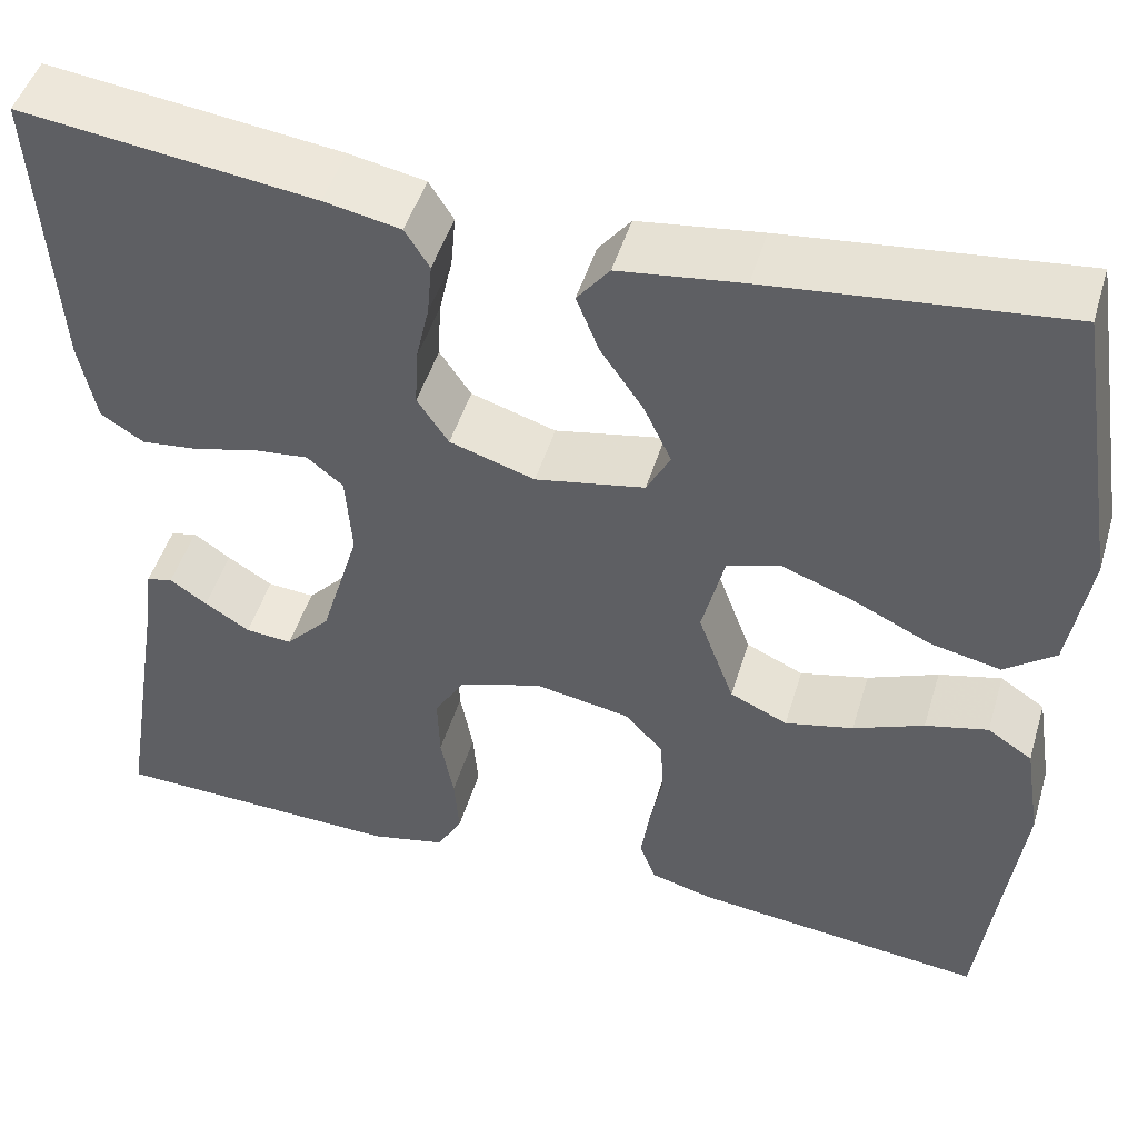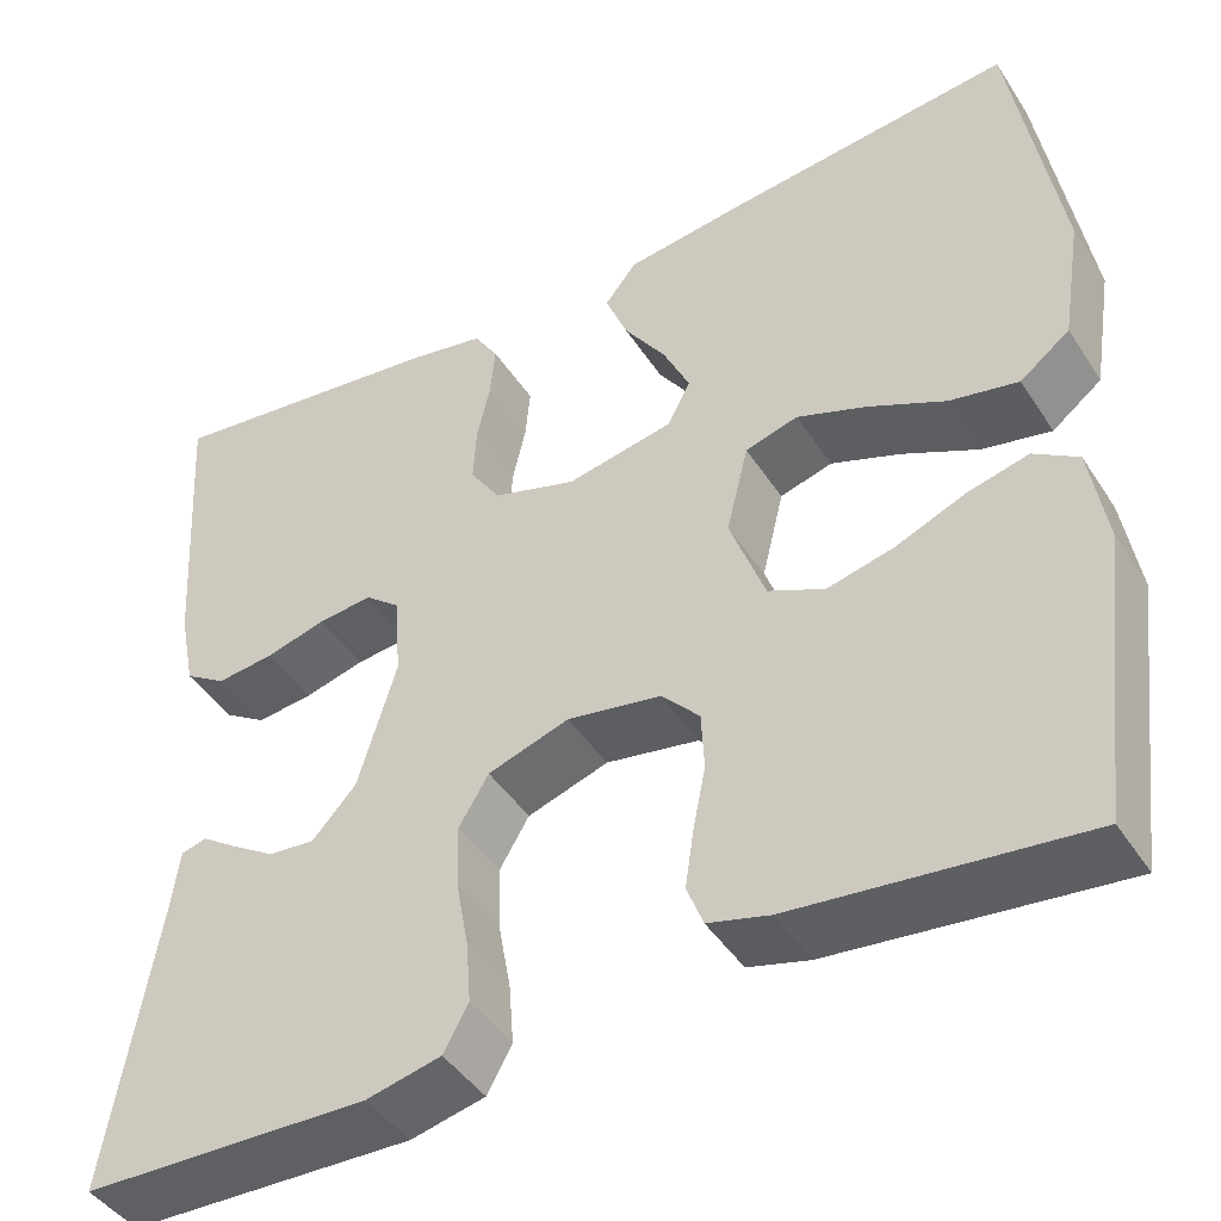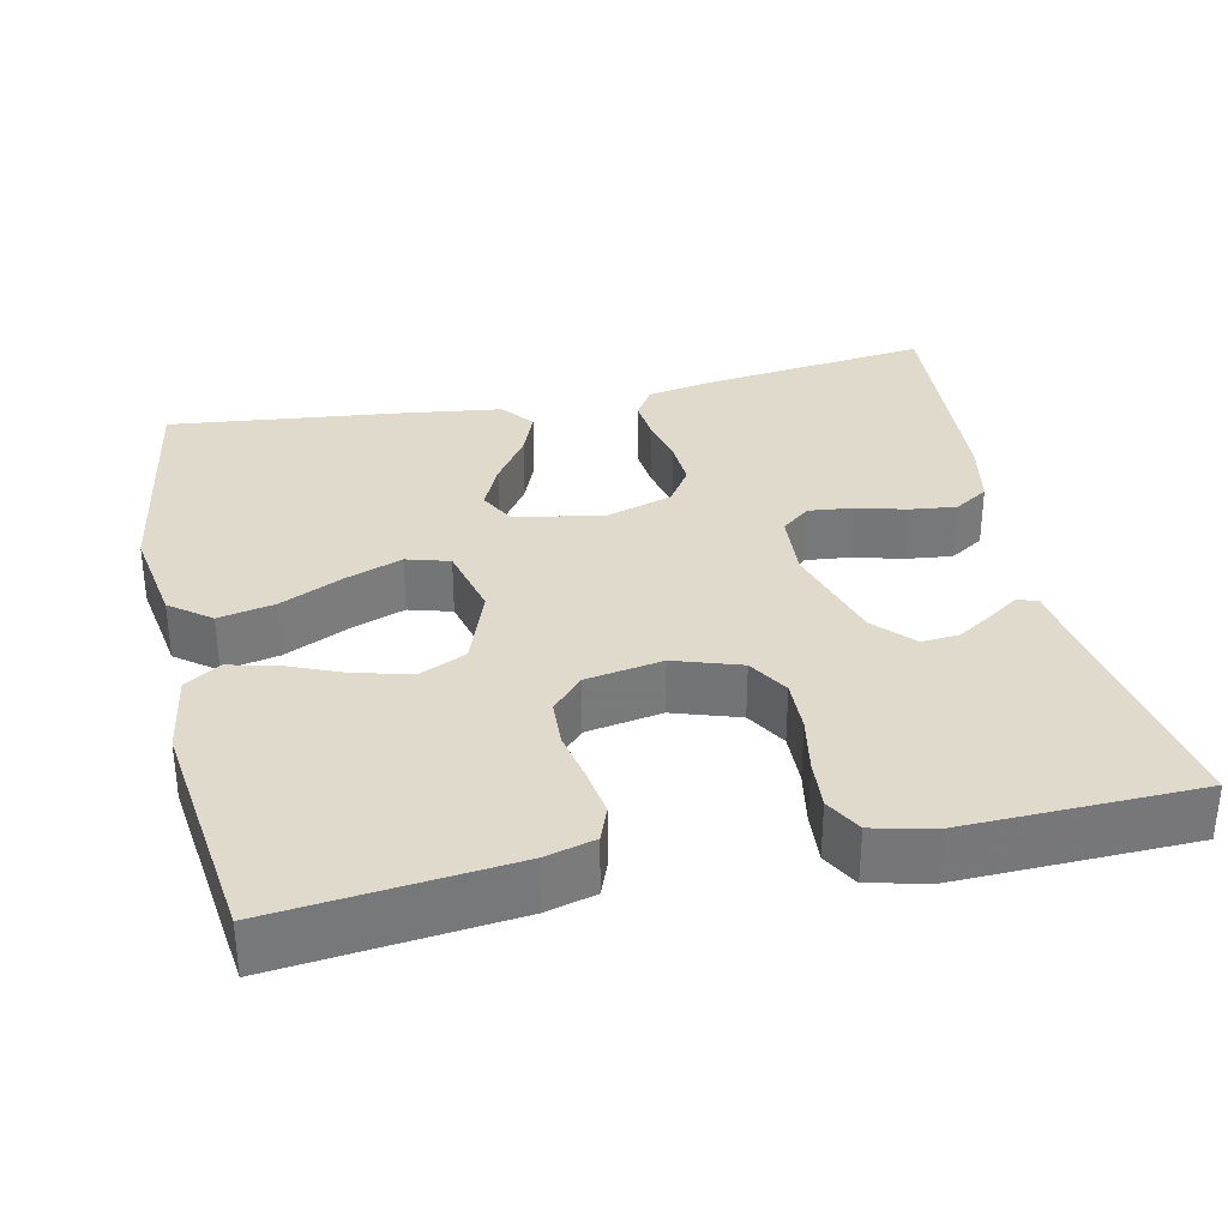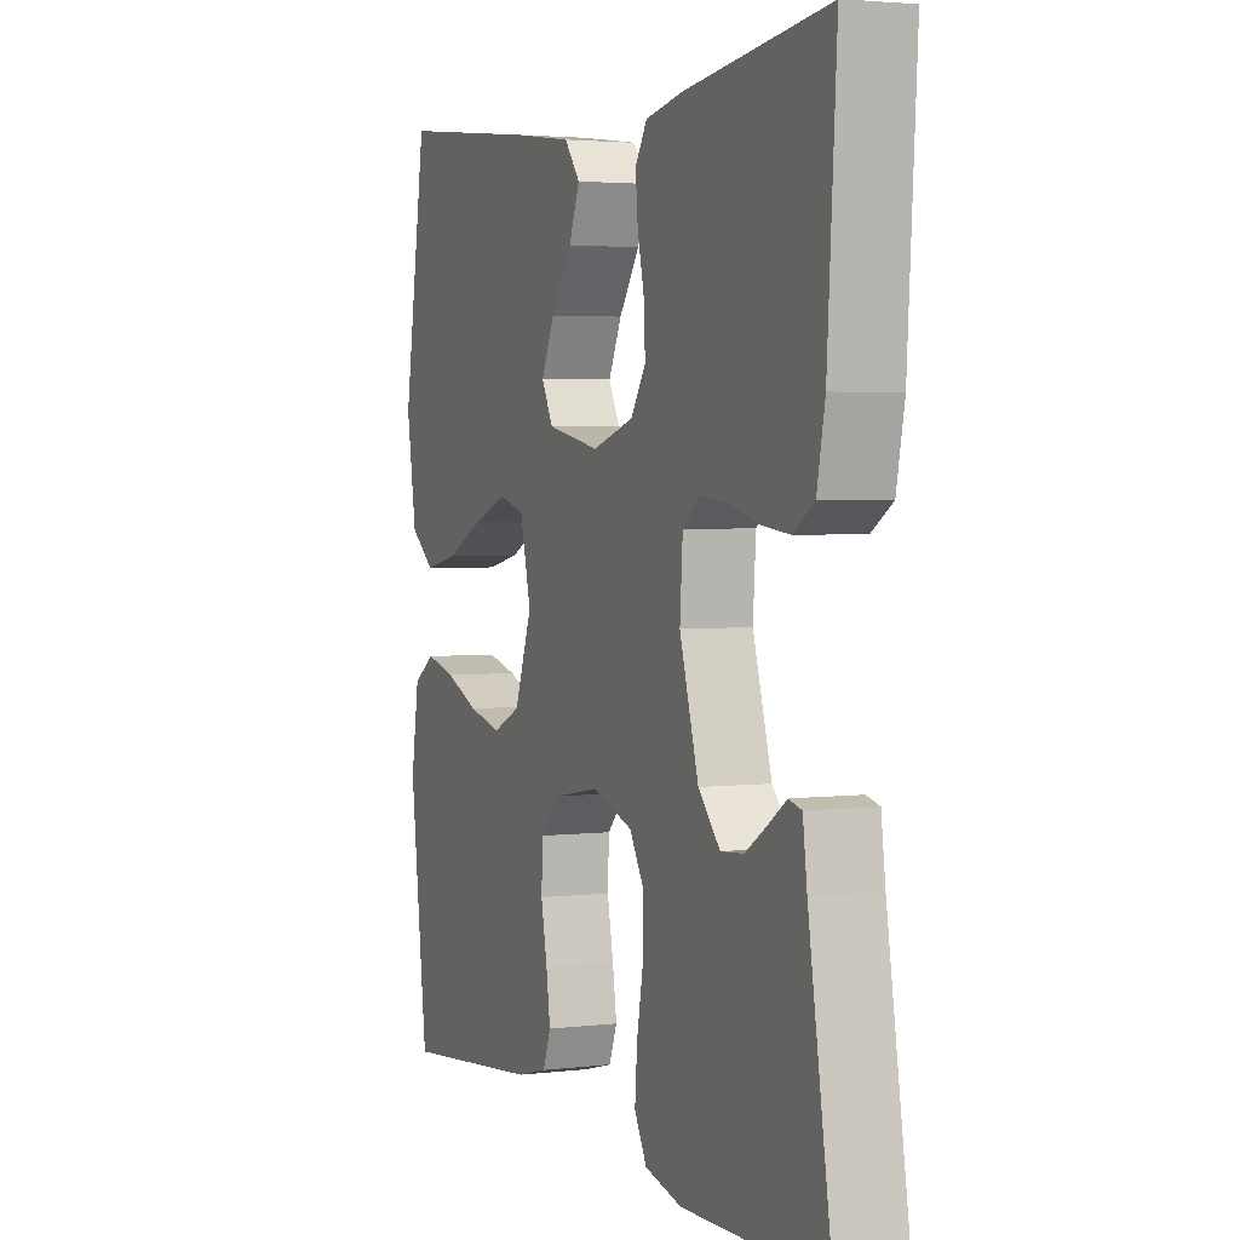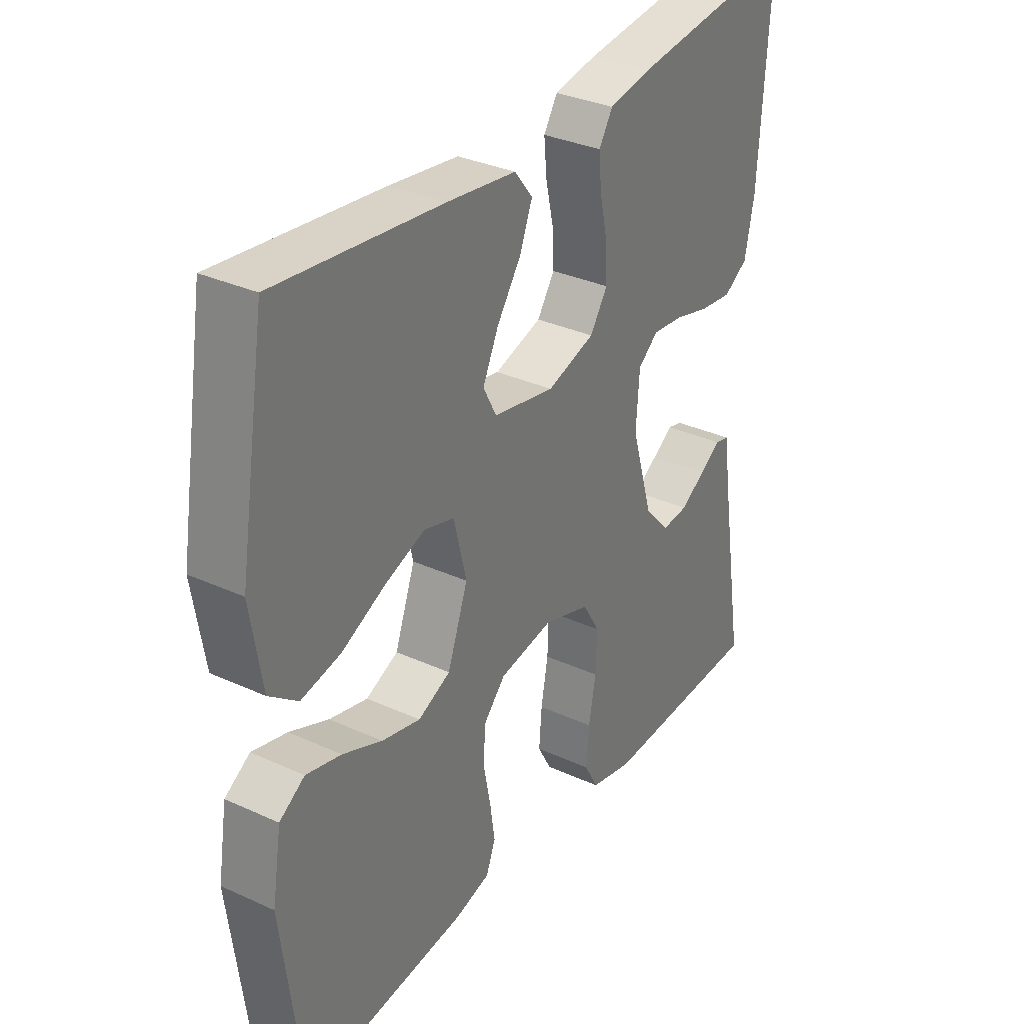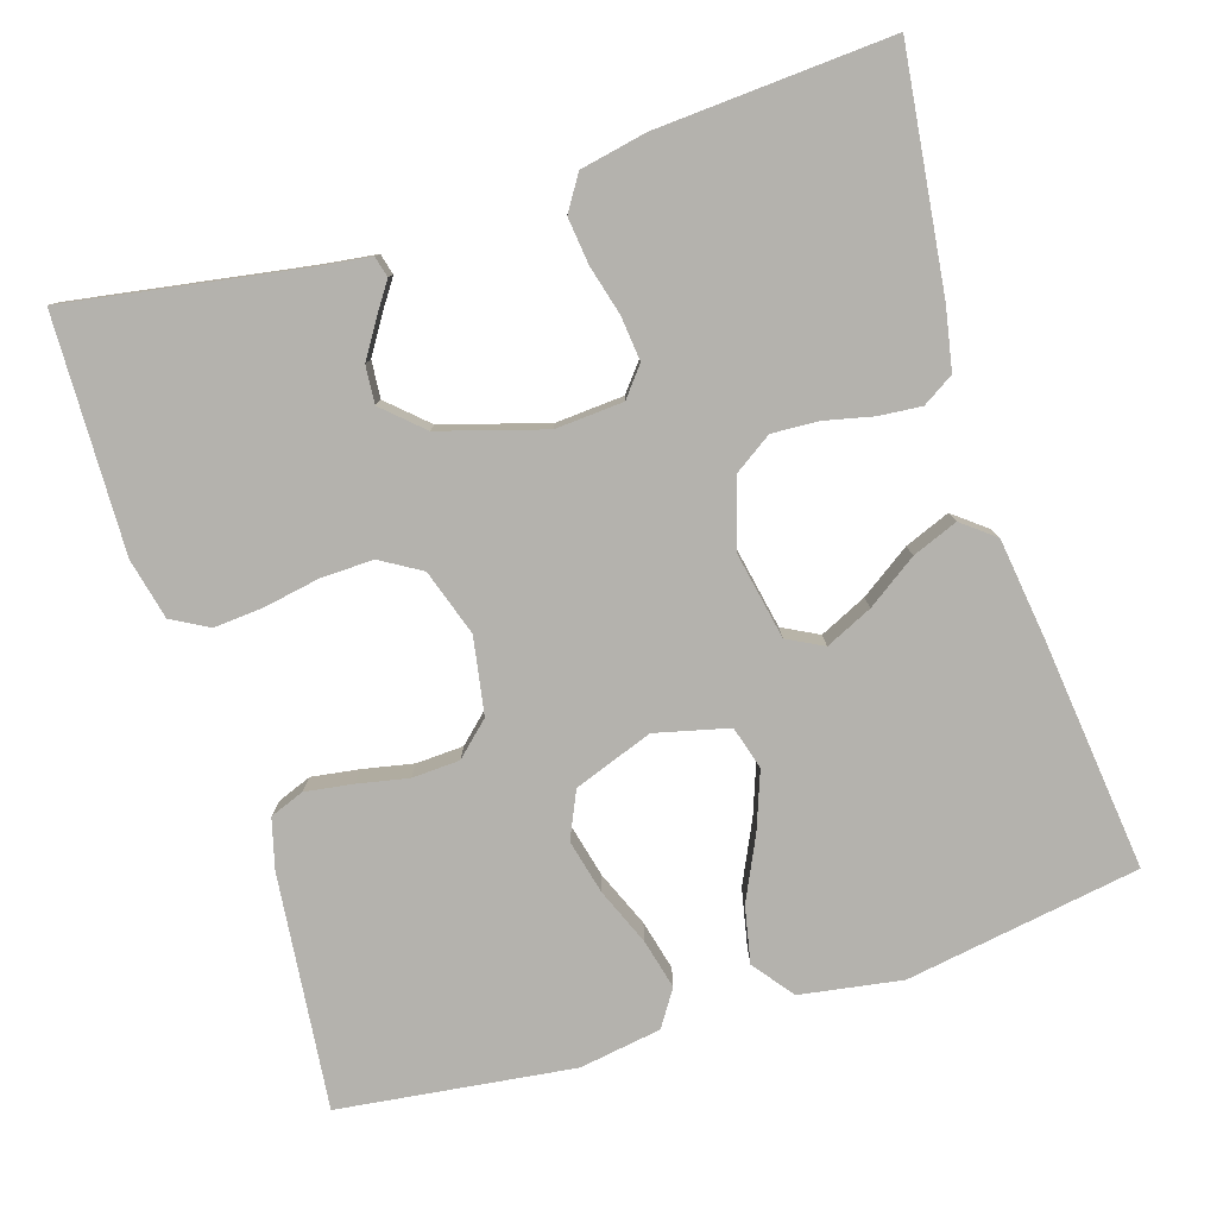
<metadata>
{"format":"obj","ext":"obj","renderer":"f3d","projection":"perspective","resolution":1024,"background":"white","views":[{"elev":48.2,"azim":16.6,"up":"+Z"},{"elev":-44.2,"azim":30.8,"up":"+Z"},{"elev":33.0,"azim":167.7,"up":"+Y"},{"elev":3.1,"azim":-112.4,"up":"+Z"},{"elev":32.9,"azim":122.3,"up":"+Z"},{"elev":-79.6,"azim":-72.6,"up":"+Y"}]}
</metadata>
<code>
v -0.5 0.07 -0.5
v -0.451 0.07 -0.2
v -0.442 0.07 -0.132
v -0.415 0.07 -0.125
v -0.377 0.07 -0.151
v -0.331 0.07 -0.18
v -0.283 0.07 -0.184
v -0.237 0.07 -0.134
v -0.197 0.07 0
v -0.203 0.07 0.087
v -0.24 0.07 0.117
v -0.297 0.07 0.111
v -0.36 0.07 0.094
v -0.42 0.07 0.087
v -0.464 0.07 0.115
v -0.481 0.07 0.2
v -0.5 0.07 0.5
v -0.2 0.07 0.463
v -0.122 0.07 0.448
v -0.097 0.07 0.408
v -0.102 0.07 0.353
v -0.116 0.07 0.291
v -0.119 0.07 0.232
v -0.087 0.07 0.184
v 0 0.07 0.157
v 0.112 0.07 0.179
v 0.136 0.07 0.225
v 0.108 0.07 0.285
v 0.064 0.07 0.349
v 0.041 0.07 0.407
v 0.074 0.07 0.449
v 0.2 0.07 0.466
v 0.5 0.07 0.5
v 0.549 0.07 0.2
v 0.528 0.07 0.07
v 0.476 0.07 0.03
v 0.404 0.07 0.045
v 0.324 0.07 0.083
v 0.251 0.07 0.11
v 0.196 0.07 0.094
v 0.173 0.07 0
v 0.21 0.07 -0.101
v 0.269 0.07 -0.128
v 0.339 0.07 -0.111
v 0.411 0.07 -0.081
v 0.475 0.07 -0.065
v 0.521 0.07 -0.095
v 0.538 0.07 -0.2
v 0.5 0.07 -0.5
v 0.2 0.07 -0.468
v 0.136 0.07 -0.451
v 0.119 0.07 -0.407
v 0.128 0.07 -0.346
v 0.141 0.07 -0.281
v 0.138 0.07 -0.22
v 0.098 0.07 -0.177
v 0 0.07 -0.16
v -0.085 0.07 -0.188
v -0.116 0.07 -0.24
v -0.114 0.07 -0.308
v -0.101 0.07 -0.379
v -0.096 0.07 -0.443
v -0.122 0.07 -0.49
v -0.2 0.07 -0.508
v -0.5 0 -0.5
v -0.451 0 -0.2
v -0.442 0 -0.132
v -0.415 0 -0.125
v -0.377 0 -0.151
v -0.331 0 -0.18
v -0.283 0 -0.184
v -0.237 0 -0.134
v -0.197 0 0
v -0.203 0 0.087
v -0.24 0 0.117
v -0.297 0 0.111
v -0.36 0 0.094
v -0.42 0 0.087
v -0.464 0 0.115
v -0.481 0 0.2
v -0.5 0 0.5
v -0.2 0 0.463
v -0.122 0 0.448
v -0.097 0 0.408
v -0.102 0 0.353
v -0.116 0 0.291
v -0.119 0 0.232
v -0.087 0 0.184
v 0 0 0.157
v 0.112 0 0.179
v 0.136 0 0.225
v 0.108 0 0.285
v 0.064 0 0.349
v 0.041 0 0.407
v 0.074 0 0.449
v 0.2 0 0.466
v 0.5 0 0.5
v 0.549 0 0.2
v 0.528 0 0.07
v 0.476 0 0.03
v 0.404 0 0.045
v 0.324 0 0.083
v 0.251 0 0.11
v 0.196 0 0.094
v 0.173 0 0
v 0.21 0 -0.101
v 0.269 0 -0.128
v 0.339 0 -0.111
v 0.411 0 -0.081
v 0.475 0 -0.065
v 0.521 0 -0.095
v 0.538 0 -0.2
v 0.5 0 -0.5
v 0.2 0 -0.468
v 0.136 0 -0.451
v 0.119 0 -0.407
v 0.128 0 -0.346
v 0.141 0 -0.281
v 0.138 0 -0.22
v 0.098 0 -0.177
v 0 0 -0.16
v -0.085 0 -0.188
v -0.116 0 -0.24
v -0.114 0 -0.308
v -0.101 0 -0.379
v -0.096 0 -0.443
v -0.122 0 -0.49
v -0.2 0 -0.508
f 63 64 1 2
f 60 61 62 63
f 59 60 63 2
f 58 59 2
f 57 58 2
f 51 52 53 54
f 49 50 51 54
f 49 54 55
f 48 49 55 56
f 44 45 46 47
f 43 44 47 48
f 35 36 37 38
f 35 38 39
f 34 35 39
f 33 34 39 40
f 31 32 33 40
f 28 29 30 31
f 27 28 31
f 19 20 21 22
f 19 22 23
f 18 19 23
f 17 18 23
f 16 17 23 24
f 12 13 14 15
f 11 12 15 16
f 2 3 4 5
f 2 5 6
f 43 48 56 57
f 42 43 57
f 41 42 57
f 27 31 40
f 26 27 40 41
f 25 26 41 57
f 11 16 24 25
f 10 11 25
f 9 10 25 57
f 2 6 7
f 57 2 7
f 57 7 8
f 8 9 57
f 66 65 128 127
f 127 126 125 124
f 66 127 124 123
f 66 123 122
f 66 122 121
f 118 117 116 115
f 118 115 114 113
f 119 118 113
f 120 119 113 112
f 111 110 109 108
f 112 111 108 107
f 102 101 100 99
f 103 102 99
f 103 99 98
f 104 103 98 97
f 104 97 96 95
f 95 94 93 92
f 95 92 91
f 86 85 84 83
f 87 86 83
f 87 83 82
f 87 82 81
f 88 87 81 80
f 79 78 77 76
f 80 79 76 75
f 69 68 67 66
f 70 69 66
f 121 120 112 107
f 121 107 106
f 121 106 105
f 104 95 91
f 105 104 91 90
f 121 105 90 89
f 89 88 80 75
f 89 75 74
f 121 89 74 73
f 71 70 66
f 71 66 121
f 72 71 121
f 121 73 72
f 1 65 66 2
f 2 66 67 3
f 3 67 68 4
f 4 68 69 5
f 5 69 70 6
f 6 70 71 7
f 7 71 72 8
f 8 72 73 9
f 9 73 74 10
f 10 74 75 11
f 11 75 76 12
f 12 76 77 13
f 13 77 78 14
f 14 78 79 15
f 15 79 80 16
f 16 80 81 17
f 17 81 82 18
f 18 82 83 19
f 19 83 84 20
f 20 84 85 21
f 21 85 86 22
f 22 86 87 23
f 23 87 88 24
f 24 88 89 25
f 25 89 90 26
f 26 90 91 27
f 27 91 92 28
f 28 92 93 29
f 29 93 94 30
f 30 94 95 31
f 31 95 96 32
f 32 96 97 33
f 33 97 98 34
f 34 98 99 35
f 35 99 100 36
f 36 100 101 37
f 37 101 102 38
f 38 102 103 39
f 39 103 104 40
f 40 104 105 41
f 41 105 106 42
f 42 106 107 43
f 43 107 108 44
f 44 108 109 45
f 45 109 110 46
f 46 110 111 47
f 47 111 112 48
f 48 112 113 49
f 49 113 114 50
f 50 114 115 51
f 51 115 116 52
f 52 116 117 53
f 53 117 118 54
f 54 118 119 55
f 55 119 120 56
f 56 120 121 57
f 57 121 122 58
f 58 122 123 59
f 59 123 124 60
f 60 124 125 61
f 61 125 126 62
f 62 126 127 63
f 63 127 128 64
f 64 128 65 1

</code>
